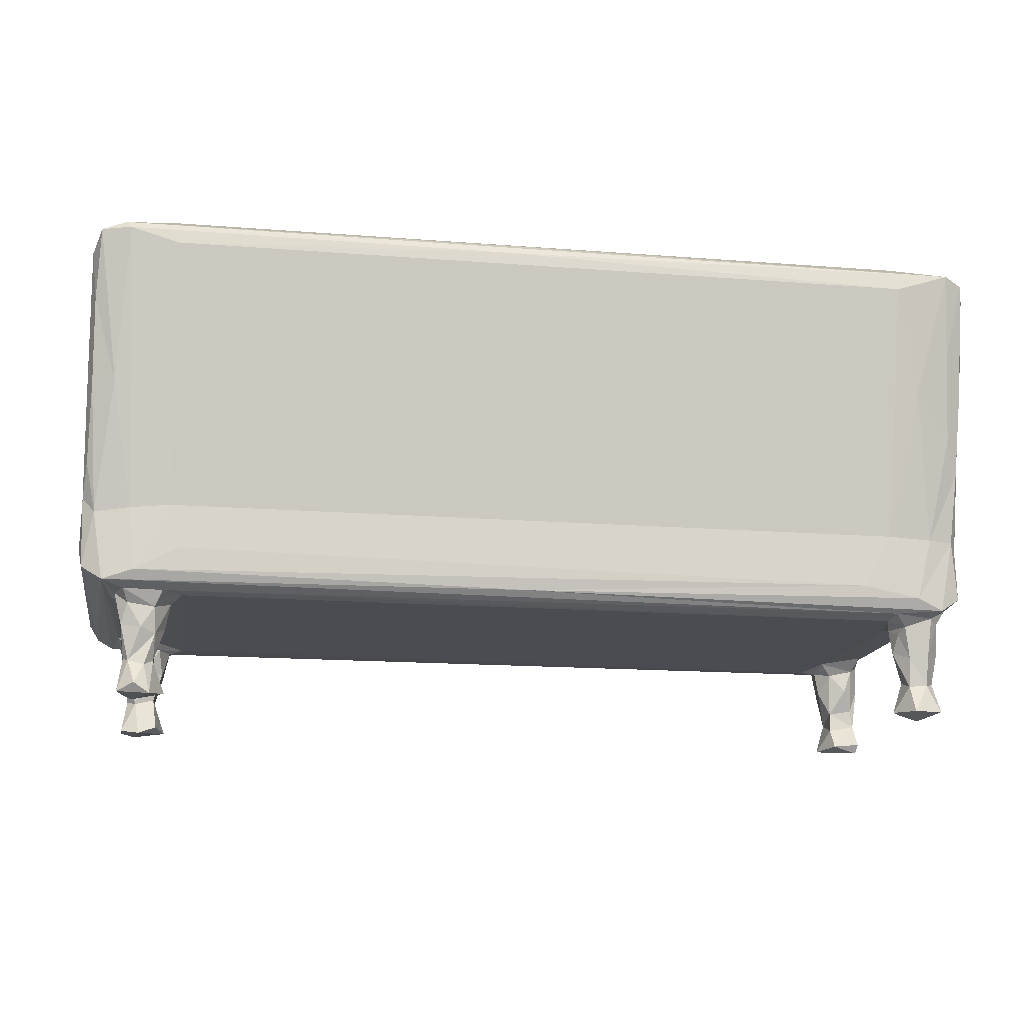
<metadata>
{"format":"obj","ext":"obj","renderer":"f3d","projection":"perspective","resolution":1024,"background":"white","views":[{"elev":-15.3,"azim":-9.6,"up":"+Z"}]}
</metadata>
<code>
v -0.4402 -0.1847 -0.09573
v -0.4739 -0.1782 -0.1065
v -0.4477 -0.1844 -0.02779
v -0.4939 -0.1995 0.1062
v -0.4958 -0.1774 0.02253
v -0.4699 -0.2109 0.1078
v -0.4856 -0.1735 -0.03119
v -0.4043 -0.1881 -0.02418
v -0.3936 -0.1874 -0.07066
v 0.3767 -0.1871 -0.08303
v -0.4073 -0.2521 0.2536
v -0.4529 -0.1448 -0.2213
v -0.4424 -0.1444 -0.1874
v -0.4348 -0.1565 -0.213
v -0.4479 -0.1345 -0.1844
v -0.4179 -0.1519 -0.2236
v -0.4251 -0.1483 -0.1919
v -0.4518 -0.1469 -0.1489
v -0.4301 -0.1549 -0.1519
v -0.4458 -0.1551 -0.1259
v -0.4511 -0.1108 -0.2174
v -0.4382 -0.1139 -0.2247
v -0.4463 -0.1211 -0.187
v -0.4307 -0.1146 -0.1815
v -0.4575 -0.1141 -0.1182
v -0.4422 -0.1068 -0.1497
v -0.4459 -0.1054 -0.1283
v -0.4026 -0.1278 -0.2201
v -0.4156 -0.1388 -0.1862
v -0.4145 -0.1474 -0.1576
v -0.4044 -0.1295 -0.1493
v -0.4161 -0.1561 -0.1302
v -0.4199 -0.1052 -0.2167
v -0.4147 -0.1215 -0.1898
v -0.4163 -0.1136 -0.1619
v -0.4209 -0.1013 -0.1234
v -0.3993 -0.1353 -0.123
v -0.4038 -0.1156 -0.1232
v -0.4963 -0.1655 -0.0909
v -0.4989 -0.1602 -0.01386
v -0.5003 -0.1475 -0.06867
v -0.4509 -0.1665 -0.1128
v -0.4602 -0.1415 -0.1132
v -0.4665 -0.1072 -0.1081
v -0.4295 -0.08741 -0.1145
v -0.4994 -0.1248 -0.03359
v -0.4996 -0.1444 0.09599
v -0.4947 -0.0964 -0.02075
v -0.497 -0.125 0.04674
v -0.4898 -0.1044 -0.004273
v -0.4782 -0.1041 0.0147
v -0.4377 -0.08559 0.005519
v -0.4256 -0.09578 0.02175
v -0.4361 -0.1134 0.08979
v -0.489 0.2003 -0.0982
v -0.4992 0.1856 -0.08382
v -0.4626 0.1235 -0.1092
v -0.4731 0.2083 -0.1059
v -0.4743 -0.07857 -0.007498
v -0.4996 0.1812 -0.0359
v -0.4122 -0.09162 0.01207
v -0.4344 0.04335 -5.09e-06
v -0.4791 0.03683 -0.009755
v -0.4085 -0.1662 -0.1136
v -0.3889 -0.1539 -0.1159
v -0.3952 -0.1026 -0.1158
v -0.4035 -0.1142 0.1015
v -0.4175 0.1108 -0.1152
v -0.3852 0.1596 -0.116
v -0.399 -0.07449 0.001913
v -0.01198 -0.1819 -0.1021
v 0.4086 -0.188 -0.0245
v 0.4142 -0.1542 -0.1159
v 0.4188 -0.1727 -0.1109
v -0.4009 0.1814 0.0019
v 0.4034 -0.07459 0.001935
v 0.4402 -0.0846 0.005127
v -0.4999 -0.1892 0.1375
v -0.4589 -0.2508 0.2689
v -0.4945 -0.2196 0.1956
v -0.4906 -0.2399 0.2685
v -0.5 -0.2156 0.2489
v -0.4994 -0.1702 0.2089
v -0.4976 -0.1792 0.2749
v -0.4801 -0.169 0.2902
v -0.4646 -0.2468 0.2758
v -0.4215 -0.1901 0.2946
v -0.4086 -0.2297 0.2855
v -0.4567 -0.1697 0.2938
v -0.0332 -0.2412 0.2802
v -0.4985 -0.1489 0.1382
v -0.4681 -0.1178 0.09315
v -0.4878 -0.126 0.09814
v -0.4938 -0.1216 0.1138
v -0.4969 -0.08491 0.1282
v -0.4765 -0.1096 0.1117
v -0.4965 -0.0578 0.107
v -0.4645 -0.1165 0.1068
v -0.4605 -0.09669 0.1101
v -0.4179 -0.1054 0.1052
v -0.4254 -0.09236 0.1098
v -0.4893 -0.1408 0.1558
v -0.4933 -0.161 0.221
v -0.4765 -0.1534 0.2306
v -0.4865 -0.1242 0.1386
v -0.4964 -0.09006 0.134
v -0.4463 -0.1283 0.1511
v -0.4264 -0.1027 0.1349
v -0.4128 -0.1249 0.1471
v -0.4307 -0.03489 0.1059
v -0.4902 -0.003445 0.1298
v -0.4254 0.004199 0.1297
v 0.4037 -0.1532 0.2708
v -0.4037 -0.1532 0.2708
v -0.4523 -0.1611 0.288
v -0.0467 -0.2514 0.2673
v 0.4179 -0.1871 0.295
v 0.4105 -0.252 0.2538
v 0.4437 -0.1601 0.2869
v 0.407 -0.23 0.2855
v -0.4333 0.1281 -0.2237
v -0.4538 0.1368 -0.2204
v -0.4385 0.1371 -0.1875
v -0.4541 0.1663 -0.2192
v -0.4483 0.1511 -0.1837
v -0.4402 0.1795 -0.2214
v -0.444 0.1649 -0.1868
v -0.4518 0.136 -0.1482
v -0.4294 0.1277 -0.1485
v -0.4582 0.1615 -0.1237
v -0.4131 0.1302 -0.2161
v -0.4173 0.141 -0.1817
v -0.403 0.1574 -0.22
v -0.4157 0.1766 -0.2162
v -0.4162 0.1626 -0.1845
v -0.4082 0.1396 -0.151
v -0.4123 0.1262 -0.1225
v -0.4064 0.1601 -0.149
v -0.4005 0.1499 -0.1228
v -0.4089 0.1727 -0.1241
v -0.4935 0.1986 -0.01951
v -0.4801 0.08242 -0.009768
v -0.482 0.05497 0.04435
v -0.4862 0.07411 0.04573
v -0.4743 0.06285 0.009912
v -0.4795 0.09188 0.04094
v -0.4756 0.08163 0.0141
v -0.465 0.04775 0.002943
v -0.4618 0.04885 0.02284
v -0.463 0.04394 0.04688
v -0.4485 0.05259 0.005341
v -0.4336 0.07247 0.005077
v -0.4327 0.05947 0.04572
v -0.4396 0.06983 0.01689
v -0.4387 0.08759 0.03277
v -0.4448 0.125 -0.1214
v -0.4565 0.1809 -0.1128
v -0.4651 0.112 -0.00521
v -0.4601 0.09813 0.003951
v -0.4583 0.09526 0.024
v -0.441 0.09318 -6.082e-05
v -0.4427 0.1977 -0.001279
v -0.4332 0.169 -0.1805
v -0.4423 0.1765 -0.1494
v -0.445 0.1795 -0.1266
v -0.4179 0.1813 -0.1244
v -0.4434 0.2064 -0.1086
v -0.4461 0.2138 -0.09798
v -0.4531 0.2131 -0.01446
v -0.4654 0.2068 -0.005802
v -0.4032 0.1938 -0.1143
v -0.406 0.2169 -0.08203
v -0.4057 0.2171 -0.03454
v 0.3976 0.1822 0.001876
v 0.4127 0.217 -0.08356
v 0.414 0.1718 -0.1159
v 0.4456 0.2138 -0.016
v 0.4466 0.2003 -0.001825
v 0.4595 0.2041 -0.1099
v 0.4656 0.2103 -0.1043
v 0.4724 0.2083 -0.007646
v -0.4965 0.06577 0.1329
v -0.4858 0.04126 0.1071
v -0.4966 0.09507 0.1112
v -0.4777 0.07747 0.07077
v -0.469 0.05739 0.07883
v -0.4743 0.09012 0.1027
v -0.4783 0.06206 0.0961
v -0.44 0.051 0.106
v -0.4502 0.05733 0.07701
v -0.4434 0.07327 0.08482
v -0.4452 0.08311 0.07705
v -0.459 0.04828 0.1002
v -0.4357 0.08372 0.103
v -0.4256 0.08004 0.1345
v -0.4975 0.1323 0.1159
v -0.497 0.1487 0.1099
v -0.4951 0.1679 0.09099
v -0.456 0.09897 0.04827
v -0.4593 0.09049 0.07868
v -0.469 0.08858 0.08739
v -0.4493 0.1008 0.1087
v -0.4258 0.1438 0.1136
v -0.4257 0.1724 0.08894
v -0.4962 0.1833 0.1458
v -0.4266 0.1669 0.1449
v -0.4259 0.09477 0.1109
v -0.497 0.2074 0.08773
v -0.4973 0.2289 0.1305
v -0.4945 0.2335 0.1072
v -0.4259 0.2071 0.08832
v -0.4253 0.2291 0.101
v -0.4258 0.2332 0.1233
v -0.4886 0.2103 0.1422
v -0.4258 0.2078 0.1437
v 0.4409 -0.1848 -0.09489
v 0.4283 -0.09172 0.01195
v 0.4095 -0.09571 0.0215
v 0.4707 -0.1779 -0.1071
v 0.4586 -0.1827 -0.02574
v 0.4379 -0.2239 0.1396
v 0.488 -0.1731 -0.02523
v 0.4933 -0.1865 0.05256
v 0.4413 -0.1567 -0.2198
v 0.4394 -0.1446 -0.1899
v 0.4242 -0.1289 -0.2179
v 0.4541 -0.123 -0.2262
v 0.4254 -0.1327 -0.15
v 0.4395 -0.1498 -0.1573
v 0.4287 -0.1449 -0.1298
v 0.4378 -0.1229 -0.1827
v 0.4398 -0.1063 -0.2168
v 0.444 -0.1161 -0.1811
v 0.4235 -0.128 -0.1221
v 0.4407 -0.1076 -0.1503
v 0.4742 -0.1487 -0.2189
v 0.4595 -0.1461 -0.1885
v 0.4773 -0.1279 -0.2119
v 0.4709 -0.132 -0.1851
v 0.4604 -0.154 -0.1533
v 0.4727 -0.1501 -0.1187
v 0.4779 -0.1333 -0.15
v 0.4667 -0.1063 -0.2196
v 0.4621 -0.1161 -0.1867
v 0.4662 -0.1088 -0.1505
v 0.4367 -0.1024 -0.1203
v 0.4686 -0.1032 -0.1186
v 0.4332 -0.1569 -0.1227
v 0.432 -0.09101 -0.1144
v 0.4234 0.1155 -0.1149
v 0.4618 -0.0736 -0.004558
v 0.4337 0.04193 0.0003228
v 0.4626 -0.163 -0.1132
v 0.4832 -0.1502 -0.1018
v 0.4781 -0.1219 -0.1143
v 0.4781 -0.08649 -0.1045
v 0.496 -0.1652 -0.09075
v 0.4987 -0.1554 -0.03197
v 0.4997 -0.148 -0.06892
v 0.4721 -0.1003 0.008721
v 0.4991 -0.1285 0.01386
v 0.4938 -0.1083 -0.007616
v 0.4932 -0.08889 -0.01896
v 0.4947 -0.1352 0.1007
v 0.4719 0.1118 -0.1066
v 0.4997 0.1796 -0.06916
v 0.4952 0.1939 -0.09147
v 0.4736 0.03832 -0.007901
v 0.4803 0.08688 -0.01042
v 0.4966 0.1951 -0.02413
v 0.4751 -0.168 0.2932
v 0.4704 -0.2489 0.2742
v 0.4791 -0.2036 0.09002
v 0.4742 -0.2276 0.1869
v 0.4992 -0.1851 0.1072
v 0.4958 -0.2062 0.1482
v 0.4919 -0.237 0.2672
v 0.4993 -0.2185 0.2556
v 0.4976 -0.1797 0.2741
v 0.481 -0.1695 0.2893
v 0.3981 -0.1121 0.09196
v 0.4141 -0.125 0.1476
v 0.4609 -0.1157 0.08849
v 0.4101 -0.1132 0.1206
v 0.418 -0.101 0.115
v 0.4397 -0.1051 0.1036
v 0.4221 -0.08371 0.1088
v 0.4423 -0.1279 0.1503
v 0.4227 -0.09969 0.1347
v 0.4586 -0.08753 0.11
v 0.4182 0.08281 0.1187
v 0.4283 0.04482 0.1072
v 0.4226 0.002695 0.1297
v 0.4617 -0.1157 0.1073
v 0.4842 -0.1255 0.1009
v 0.4908 -0.1032 0.1206
v 0.4899 -0.09945 0.1128
v 0.499 -0.1574 0.1525
v 0.4889 -0.1197 0.1373
v 0.481 -0.1356 0.1508
v 0.4911 -0.1448 0.1599
v 0.4851 -0.06697 0.1315
v 0.4863 -0.05227 0.1072
v 0.4761 0.03811 0.1066
v 0.4898 0.05974 0.1296
v 0.4806 -0.006912 0.13
v 0.444 0.1932 -0.1143
v 0.4132 0.217 -0.03418
v 0.4401 0.1271 -0.2187
v 0.4377 0.1367 -0.1972
v 0.425 0.1559 -0.2223
v 0.4392 0.1397 -0.1753
v 0.4377 0.1633 -0.1875
v 0.4398 0.1772 -0.2168
v 0.4272 0.1455 -0.1488
v 0.437 0.128 -0.1276
v 0.432 0.1672 -0.1532
v 0.423 0.146 -0.1227
v 0.471 0.1401 -0.2248
v 0.4698 0.1419 -0.191
v 0.4732 0.134 -0.2147
v 0.4665 0.1402 -0.1712
v 0.4747 0.1685 -0.2169
v 0.4658 0.1653 -0.176
v 0.4579 0.1695 -0.1845
v 0.4567 0.1273 -0.1462
v 0.4785 0.148 -0.1432
v 0.4656 0.1276 -0.1213
v 0.4696 0.1736 -0.1497
v 0.4321 0.08395 0.0007868
v 0.4347 0.05523 0.04561
v 0.45 0.04545 0.04414
v 0.4426 0.05332 0.01939
v 0.4298 0.07458 0.04539
v 0.4405 0.0838 0.01581
v 0.4253 0.1646 -0.1205
v 0.4583 0.1084 -0.003164
v 0.4438 0.09739 0.04493
v 0.4824 0.1822 -0.1026
v 0.458 0.04742 0.00523
v 0.4686 0.04711 0.04408
v 0.4749 0.06361 0.005144
v 0.4839 0.06226 0.0449
v 0.4797 0.0913 0.04487
v 0.4761 0.1401 -0.1146
v 0.4757 0.1689 -0.1214
v 0.4576 0.09423 0.0168
v 0.4699 0.08834 0.01847
v 0.458 0.18 -0.219
v 0.443 0.1803 -0.1321
v 0.4645 0.1815 -0.1223
v 0.4801 0.2039 -0.1019
v 0.4211 0.09625 0.1112
v 0.4385 0.08092 0.06582
v 0.4353 0.07342 0.1014
v 0.4209 0.06834 0.1332
v 0.4494 0.1034 0.1101
v 0.4192 0.135 0.1168
v 0.423 0.1728 0.08787
v 0.4195 0.1547 0.1053
v 0.4232 0.169 0.1451
v 0.4636 0.05502 0.07195
v 0.4478 0.05711 0.07965
v 0.4424 0.08391 0.09058
v 0.474 0.06895 0.08353
v 0.4728 0.08087 0.07838
v 0.4559 0.04771 0.09971
v 0.4838 0.06448 0.1063
v 0.4901 0.1075 0.1148
v 0.4851 0.06309 0.1328
v 0.4569 0.09095 0.07564
v 0.4716 0.09325 0.1023
v 0.4845 0.1386 0.1143
v 0.4855 0.1562 0.1018
v 0.4902 0.1711 0.09122
v 0.4905 0.1565 0.1213
v 0.4851 0.1654 0.1445
v 0.4898 0.2 0.1447
v 0.4194 0.2134 0.09032
v 0.4196 0.1946 0.1449
v 0.4191 0.2323 0.1062
v 0.4196 0.2274 0.1329
v 0.49 0.2324 0.1261
v 0.4854 0.1893 0.08657
v 0.4888 0.2164 0.09159
v 0.4867 0.2316 0.1057
v 0.4672 -0.1103 0.1043
f 7 3 6
f 7 6 4
f 1 9 8
f 1 10 9
f 3 1 8
f 3 8 11
f 12 14 13
f 12 13 15
f 12 16 14
f 13 14 17
f 18 13 19
f 18 19 20
f 12 15 21
f 12 21 22
f 12 22 16
f 15 23 21
f 21 23 24
f 15 13 18
f 15 25 23
f 18 25 15
f 23 26 24
f 23 25 26
f 25 27 26
f 14 16 17
f 16 28 29
f 17 16 29
f 13 17 30
f 13 30 19
f 17 29 30
f 30 29 31
f 19 30 32
f 16 22 28
f 22 21 33
f 21 24 33
f 22 33 28
f 29 28 34
f 28 33 34
f 33 24 34
f 24 35 34
f 24 26 35
f 34 35 29
f 30 31 37
f 29 35 31
f 31 35 38
f 39 2 7
f 40 39 7
f 39 40 41
f 2 43 42
f 18 20 43
f 20 42 43
f 2 3 7
f 2 1 3
f 2 44 43
f 44 25 43
f 18 43 25
f 27 25 45
f 5 40 7
f 40 46 41
f 7 4 5
f 40 47 46
f 46 47 49
f 46 50 48
f 46 49 50
f 50 49 51
f 50 51 52
f 52 51 53
f 39 55 2
f 44 45 25
f 2 57 44
f 2 58 57
f 44 57 45
f 48 50 59
f 41 46 60
f 50 52 59
f 52 53 61
f 2 42 64
f 20 19 32
f 20 32 42
f 32 64 42
f 32 37 64
f 64 37 65
f 27 36 26
f 27 45 36
f 26 36 35
f 30 37 32
f 37 31 38
f 36 38 35
f 36 66 38
f 37 38 65
f 38 66 65
f 36 45 66
f 45 68 66
f 68 69 66
f 66 69 65
f 52 70 59
f 59 70 62
f 1 2 71
f 71 10 1
f 8 72 11
f 2 64 74
f 74 71 2
f 9 72 8
f 64 73 74
f 64 65 73
f 52 76 70
f 70 76 75
f 52 61 77
f 52 77 76
f 4 78 5
f 3 79 6
f 80 6 81
f 4 6 80
f 4 80 78
f 80 82 78
f 78 82 83
f 79 3 11
f 81 82 80
f 82 84 83
f 82 81 84
f 81 85 84
f 6 79 81
f 81 79 86
f 86 85 81
f 86 88 87
f 86 87 85
f 85 87 89
f 86 90 88
f 5 78 40
f 40 78 47
f 49 92 51
f 49 93 92
f 47 93 49
f 47 94 93
f 47 91 94
f 94 91 95
f 93 94 96
f 94 95 97
f 97 96 94
f 53 51 54
f 92 93 98
f 93 96 98
f 51 92 54
f 54 92 100
f 92 101 100
f 92 99 101
f 78 91 47
f 78 83 91
f 83 103 91
f 91 103 102
f 103 104 102
f 102 105 91
f 91 106 95
f 91 105 106
f 102 104 107
f 105 102 107
f 107 108 105
f 107 109 108
f 96 97 99
f 97 110 99
f 99 110 101
f 95 106 111
f 106 105 108
f 106 108 111
f 111 108 112
f 53 54 67
f 54 100 67
f 109 67 100
f 100 101 108
f 100 108 109
f 101 112 108
f 83 84 103
f 103 85 104
f 103 84 85
f 104 115 107
f 85 89 115
f 85 115 104
f 115 114 107
f 107 114 109
f 109 114 67
f 11 116 79
f 79 116 86
f 11 118 116
f 53 67 113
f 67 114 113
f 87 117 89
f 114 115 119
f 89 119 115
f 114 119 113
f 88 120 87
f 122 121 123
f 122 123 125
f 122 125 124
f 124 126 122
f 122 126 121
f 125 123 128
f 125 130 127
f 128 130 125
f 121 131 123
f 123 131 132
f 121 126 133
f 131 133 132
f 121 133 131
f 133 135 132
f 133 134 135
f 129 128 123
f 129 123 132
f 132 136 129
f 129 136 137
f 132 138 136
f 132 135 138
f 136 138 139
f 39 56 55
f 39 41 56
f 58 2 55
f 57 68 45
f 46 48 141
f 48 63 141
f 48 59 63
f 46 141 60
f 141 63 142
f 143 144 145
f 144 147 145
f 144 146 147
f 63 59 62
f 63 145 142
f 63 148 145
f 63 62 148
f 148 149 145
f 149 143 145
f 143 149 150
f 142 145 147
f 62 151 148
f 151 62 152
f 148 151 149
f 151 153 149
f 151 154 153
f 152 154 151
f 56 41 60
f 57 156 68
f 58 157 57
f 57 157 130
f 128 156 130
f 156 57 130
f 128 129 156
f 142 159 158
f 142 160 159
f 142 147 160
f 146 160 147
f 152 161 154
f 159 160 161
f 154 161 155
f 160 155 161
f 159 161 158
f 158 161 162
f 154 155 153
f 68 156 137
f 68 137 69
f 129 137 156
f 137 136 139
f 137 139 69
f 140 139 138
f 152 62 161
f 62 70 161
f 161 70 75
f 162 161 75
f 124 127 126
f 125 127 124
f 126 127 163
f 127 164 163
f 127 130 164
f 130 165 164
f 126 134 133
f 126 163 134
f 134 163 135
f 163 166 135
f 163 164 166
f 138 135 166
f 138 166 140
f 56 141 55
f 55 141 58
f 130 157 165
f 157 58 167
f 157 167 165
f 58 168 167
f 58 169 168
f 56 60 141
f 142 158 141
f 141 158 170
f 158 162 170
f 141 170 169
f 58 141 169
f 164 165 166
f 165 167 171
f 165 171 166
f 166 171 140
f 139 140 69
f 140 171 69
f 169 173 168
f 168 173 172
f 172 173 175
f 69 171 176
f 170 177 169
f 75 178 162
f 162 178 170
f 65 69 176
f 75 76 174
f 171 167 179
f 179 167 180
f 167 168 180
f 173 169 177
f 168 172 175
f 75 174 178
f 170 178 181
f 170 181 177
f 97 95 182
f 184 183 97
f 143 185 144
f 143 186 185
f 97 182 184
f 184 187 183
f 183 187 188
f 97 183 110
f 183 189 110
f 143 150 186
f 150 190 186
f 149 153 150
f 153 190 150
f 186 193 188
f 183 188 193
f 186 188 185
f 186 190 193
f 193 190 189
f 183 193 189
f 190 194 189
f 190 191 194
f 95 111 182
f 111 195 182
f 111 112 195
f 144 185 146
f 146 199 160
f 185 201 200
f 146 200 199
f 185 200 146
f 160 199 155
f 192 199 200
f 185 188 201
f 188 187 201
f 201 187 202
f 187 184 202
f 192 200 202
f 201 202 200
f 191 192 194
f 202 194 192
f 184 196 203
f 196 197 203
f 197 198 203
f 184 203 202
f 198 204 203
f 184 182 196
f 182 205 196
f 182 206 205
f 182 195 206
f 110 207 101
f 207 112 101
f 110 189 207
f 190 153 191
f 191 153 192
f 189 194 207
f 112 207 195
f 153 155 192
f 199 192 155
f 194 202 207
f 202 203 207
f 207 203 195
f 198 197 208
f 197 209 208
f 208 209 210
f 198 208 204
f 204 208 211
f 208 212 211
f 208 210 212
f 210 213 212
f 196 205 197
f 197 205 209
f 205 214 209
f 214 205 215
f 205 206 215
f 214 215 209
f 210 209 213
f 213 209 215
f 203 204 215
f 211 212 204
f 204 212 215
f 212 213 215
f 203 215 195
f 195 215 206
f 9 10 72
f 71 216 10
f 77 61 217
f 61 53 217
f 217 53 218
f 113 218 53
f 71 219 216
f 74 219 71
f 10 216 72
f 216 220 72
f 72 220 221
f 222 223 220
f 224 225 226
f 225 229 228
f 229 230 228
f 226 225 231
f 224 226 227
f 226 232 227
f 232 226 231
f 225 228 231
f 228 230 234
f 231 235 233
f 231 228 235
f 225 224 237
f 224 236 237
f 224 227 236
f 236 238 239
f 237 236 239
f 225 237 229
f 229 237 240
f 237 239 240
f 240 242 241
f 227 232 243
f 232 231 233
f 243 233 244
f 232 233 243
f 236 243 238
f 227 243 236
f 244 239 238
f 238 243 244
f 233 245 244
f 233 235 245
f 235 247 245
f 235 246 247
f 239 242 240
f 239 244 245
f 239 245 242
f 74 73 248
f 230 229 248
f 73 249 234
f 234 248 73
f 234 230 248
f 228 246 235
f 228 234 246
f 249 246 234
f 73 250 249
f 73 176 250
f 77 251 76
f 76 251 252
f 219 74 253
f 74 248 253
f 229 240 248
f 240 253 248
f 253 254 219
f 240 241 253
f 253 241 254
f 216 219 222
f 216 222 220
f 246 249 247
f 242 255 241
f 242 247 255
f 242 245 247
f 247 256 255
f 219 254 257
f 219 257 222
f 222 257 258
f 257 259 258
f 241 255 254
f 255 256 254
f 254 256 257
f 222 258 223
f 258 262 261
f 258 263 262
f 263 260 262
f 261 262 264
f 249 256 247
f 249 265 256
f 257 266 259
f 260 77 217
f 217 218 260
f 260 263 77
f 77 263 251
f 263 268 251
f 259 266 258
f 263 269 268
f 269 263 270
f 89 271 119
f 72 118 11
f 90 120 88
f 120 117 87
f 116 272 86
f 116 118 272
f 90 272 120
f 86 272 90
f 117 271 89
f 72 221 118
f 221 220 273
f 221 273 274
f 220 223 273
f 273 276 274
f 223 275 276
f 223 276 273
f 274 276 277
f 277 276 278
f 276 275 278
f 275 279 278
f 120 272 117
f 118 221 272
f 221 274 272
f 272 280 117
f 274 277 272
f 278 279 277
f 272 277 280
f 280 277 279
f 281 283 218
f 281 285 283
f 281 284 285
f 282 284 281
f 283 285 286
f 285 287 286
f 218 113 281
f 284 282 289
f 284 289 285
f 281 113 282
f 282 113 288
f 286 287 290
f 287 285 291
f 285 289 293
f 285 293 291
f 283 260 218
f 387 283 286
f 387 286 290
f 283 294 295
f 294 283 387
f 294 296 295
f 387 296 294
f 297 296 387
f 290 297 387
f 223 258 275
f 258 298 275
f 258 261 298
f 262 295 264
f 260 283 262
f 283 295 262
f 264 295 299
f 261 264 298
f 295 296 299
f 282 288 289
f 288 299 289
f 300 299 288
f 301 300 271
f 275 298 279
f 279 298 301
f 298 264 299
f 301 299 300
f 301 298 299
f 296 302 299
f 290 303 297
f 290 287 303
f 287 304 303
f 297 305 296
f 302 289 299
f 289 306 293
f 289 302 306
f 296 305 302
f 113 119 288
f 117 280 271
f 288 119 300
f 300 119 271
f 301 280 279
f 271 280 301
f 65 176 73
f 171 179 307
f 176 171 307
f 168 175 180
f 175 173 308
f 173 177 308
f 309 310 311
f 311 310 313
f 310 312 313
f 316 315 312
f 312 315 313
f 313 315 317
f 315 318 317
f 309 311 319
f 309 320 310
f 310 320 312
f 319 321 309
f 309 321 320
f 319 323 321
f 321 323 320
f 320 323 324
f 325 324 323
f 326 312 322
f 312 320 322
f 316 312 326
f 322 327 328
f 326 322 328
f 322 320 327
f 320 324 327
f 327 324 329
f 174 76 252
f 174 252 330
f 331 333 332
f 331 334 333
f 334 335 333
f 250 176 318
f 316 318 315
f 316 250 318
f 317 318 336
f 318 176 336
f 334 338 335
f 174 330 178
f 330 337 178
f 249 250 265
f 256 265 339
f 256 267 257
f 256 339 267
f 252 251 268
f 252 340 333
f 252 268 340
f 332 333 341
f 252 333 330
f 330 333 335
f 268 342 340
f 268 269 342
f 340 342 341
f 340 341 333
f 341 342 343
f 258 270 263
f 343 342 344
f 250 328 265
f 265 328 345
f 326 328 316
f 316 328 250
f 327 345 328
f 327 346 345
f 327 329 346
f 346 339 345
f 257 267 266
f 265 345 339
f 330 347 337
f 335 347 330
f 335 338 347
f 269 347 348
f 269 337 347
f 342 269 348
f 347 344 348
f 347 338 344
f 178 337 181
f 337 269 181
f 266 270 258
f 342 348 344
f 314 311 313
f 311 314 349
f 311 349 319
f 314 325 349
f 314 313 325
f 319 349 323
f 349 325 323
f 313 350 325
f 313 317 350
f 325 350 329
f 325 329 324
f 317 336 350
f 176 307 336
f 336 307 350
f 350 307 351
f 307 179 352
f 346 329 351
f 350 351 329
f 351 339 346
f 307 352 351
f 351 352 339
f 179 180 352
f 175 177 180
f 339 352 267
f 267 352 270
f 180 270 352
f 180 181 270
f 175 308 177
f 180 177 181
f 269 270 181
f 266 267 270
f 287 291 353
f 287 353 292
f 331 354 334
f 353 355 292
f 291 293 356
f 334 354 338
f 355 353 357
f 353 291 358
f 291 356 358
f 356 361 358
f 287 292 304
f 332 341 362
f 331 332 363
f 332 362 363
f 331 364 354
f 331 363 364
f 341 343 365
f 362 341 365
f 367 292 355
f 367 355 363
f 363 362 367
f 292 367 304
f 363 355 364
f 362 368 367
f 367 368 304
f 362 365 368
f 303 369 297
f 303 368 369
f 304 368 303
f 297 369 305
f 365 343 366
f 293 306 370
f 293 370 356
f 305 370 302
f 306 302 370
f 354 371 338
f 338 371 344
f 366 344 371
f 371 364 372
f 354 364 371
f 364 357 372
f 355 357 364
f 366 371 372
f 365 372 368
f 365 366 372
f 372 357 369
f 353 358 373
f 360 373 358
f 360 359 374
f 360 374 373
f 353 373 357
f 357 373 369
f 374 359 375
f 366 343 344
f 372 369 368
f 373 376 369
f 374 376 373
f 374 375 376
f 356 370 361
f 361 370 377
f 370 305 377
f 369 376 305
f 376 378 305
f 305 378 377
f 359 360 379
f 360 358 380
f 360 380 379
f 379 382 381
f 379 380 382
f 381 382 383
f 358 361 380
f 359 384 375
f 359 379 384
f 384 379 385
f 381 383 386
f 381 386 385
f 379 381 385
f 376 375 378
f 384 385 375
f 375 385 383
f 385 386 383
f 361 377 378
f 361 378 380
f 380 378 382
f 382 378 383
f 375 383 378
f 96 92 98
f 96 99 92

</code>
